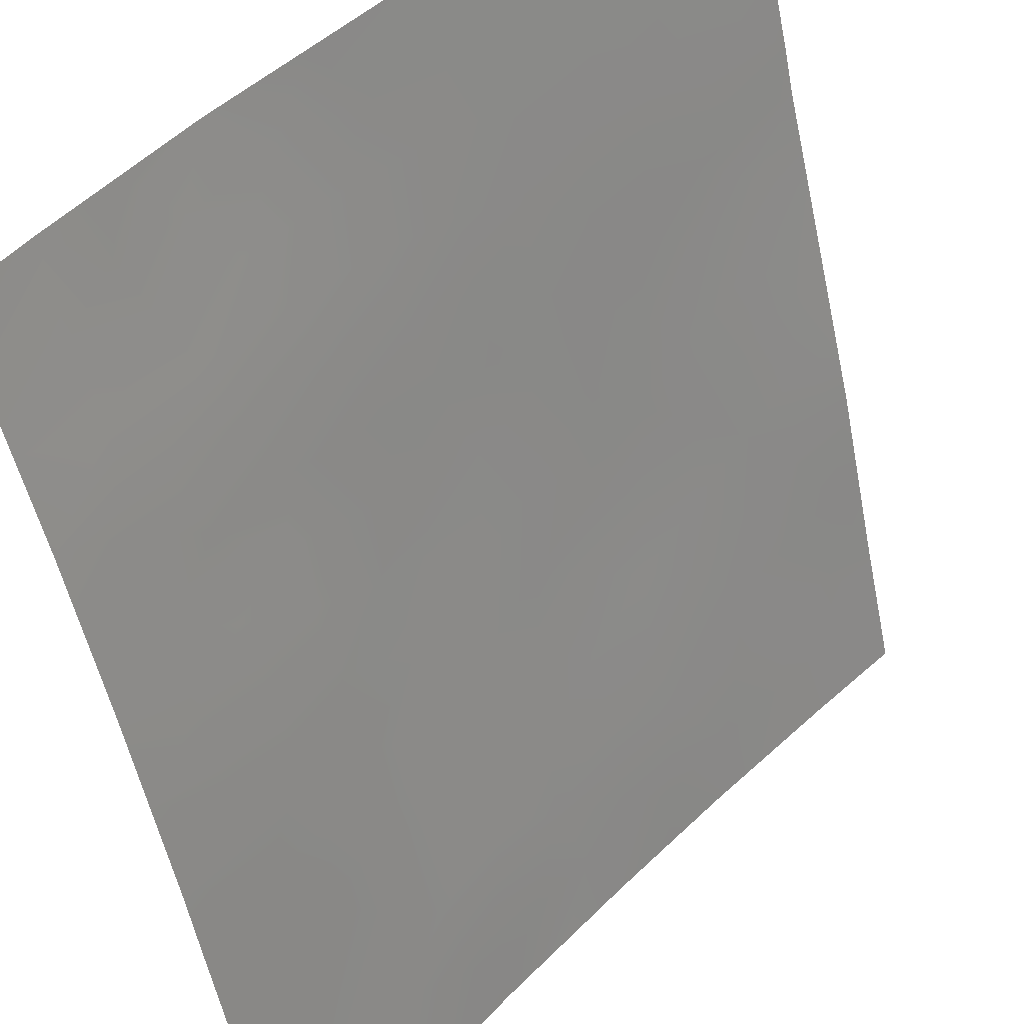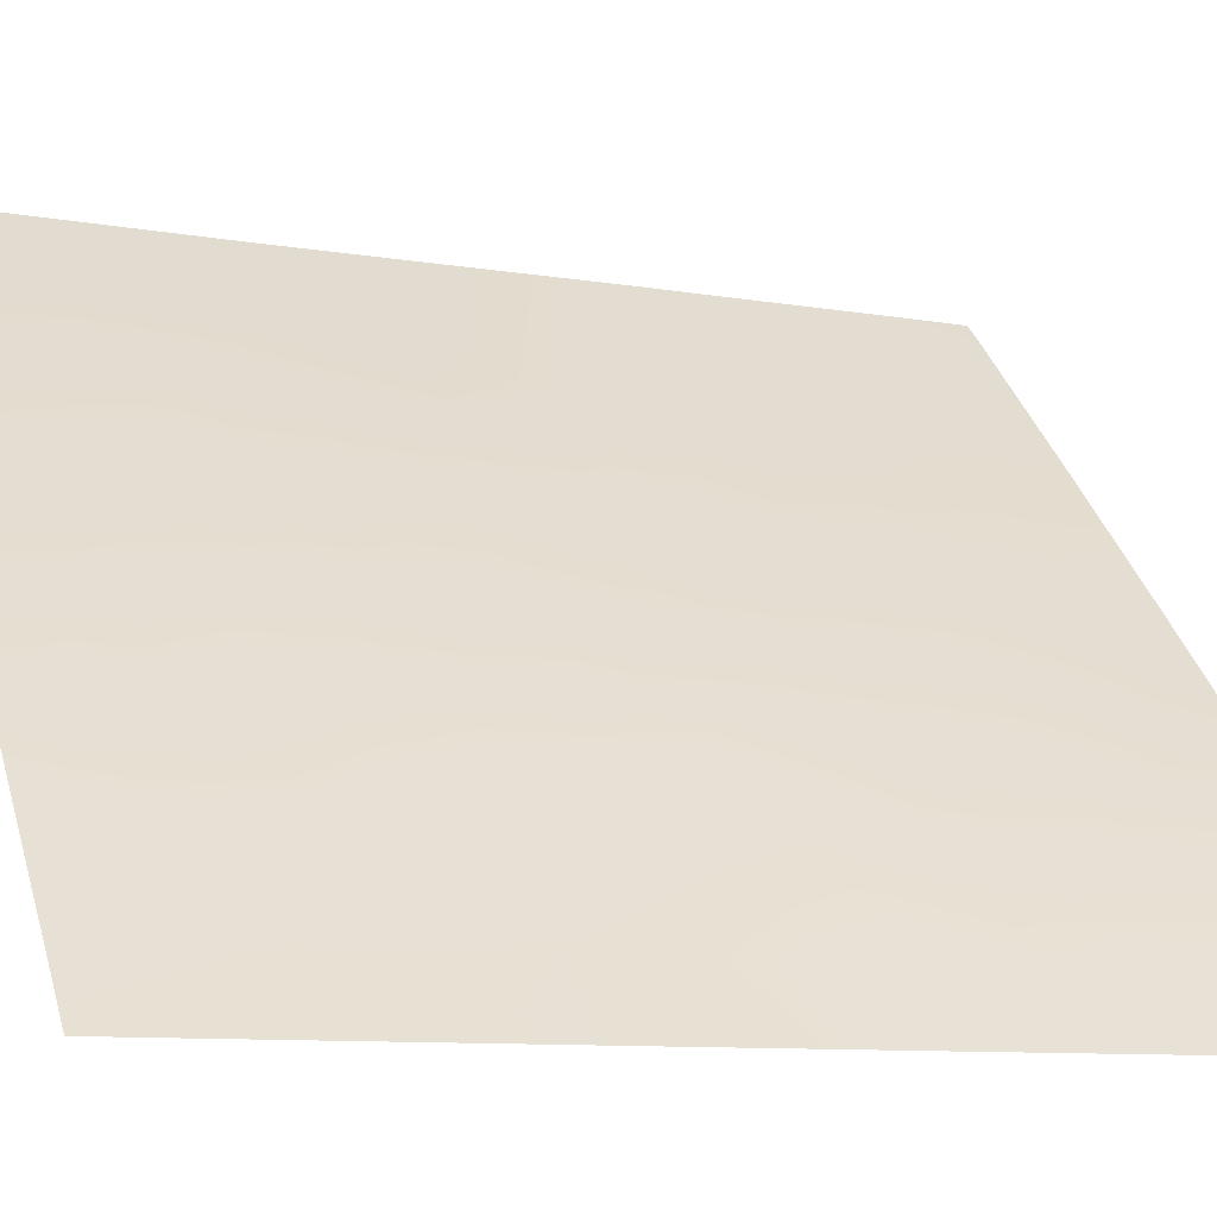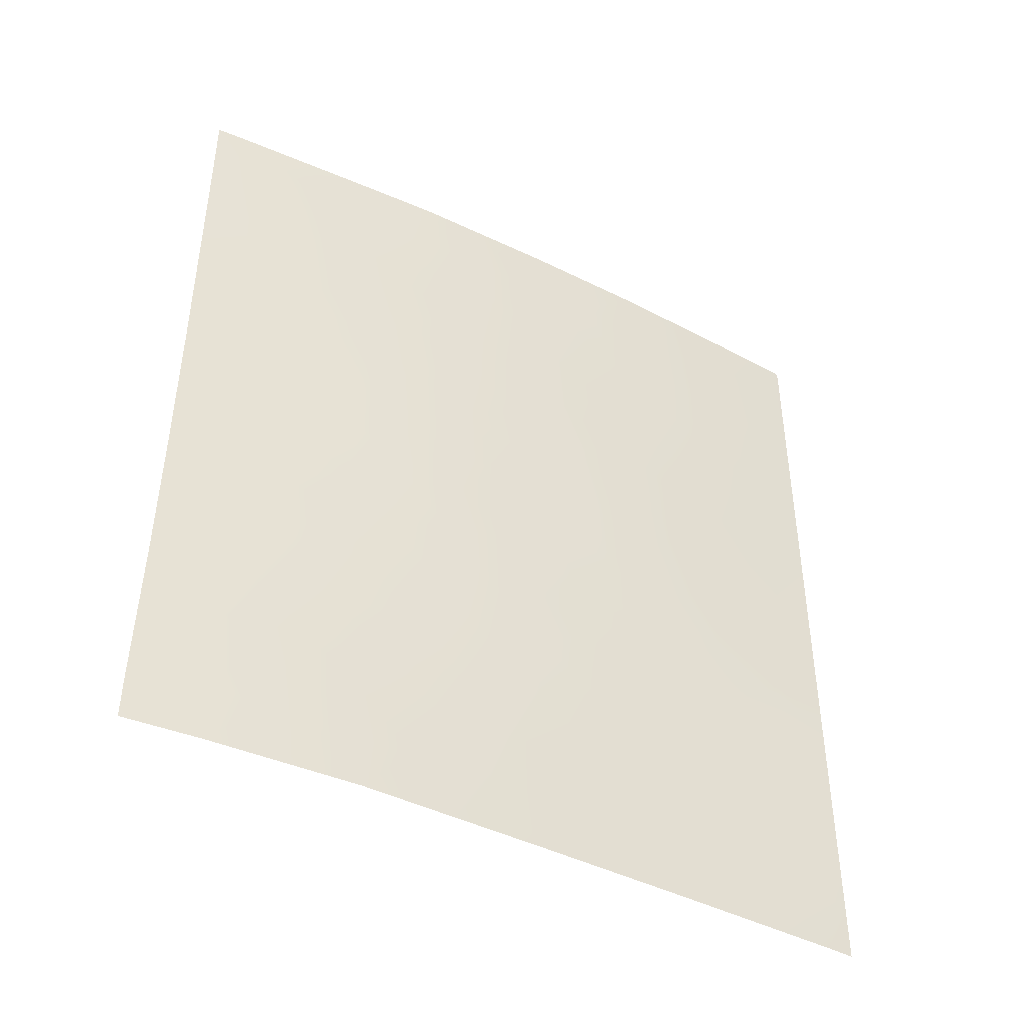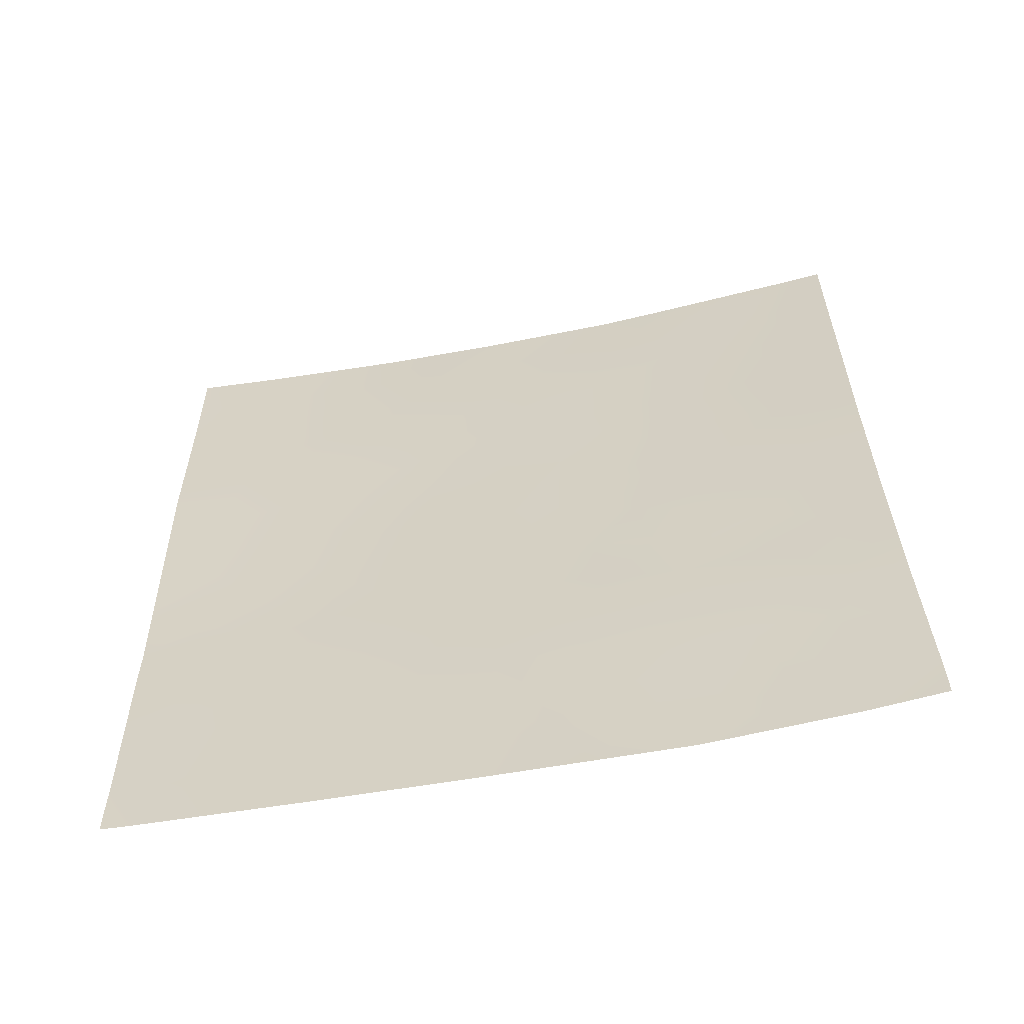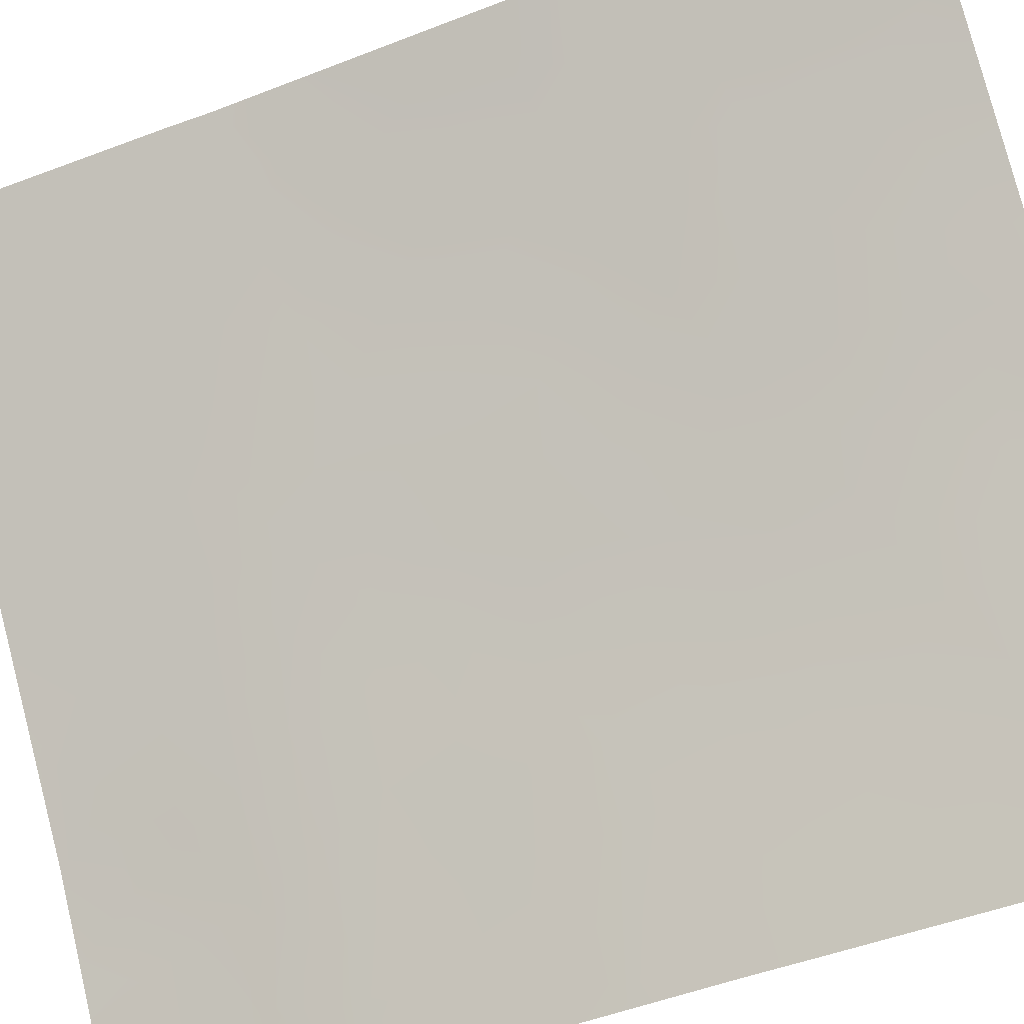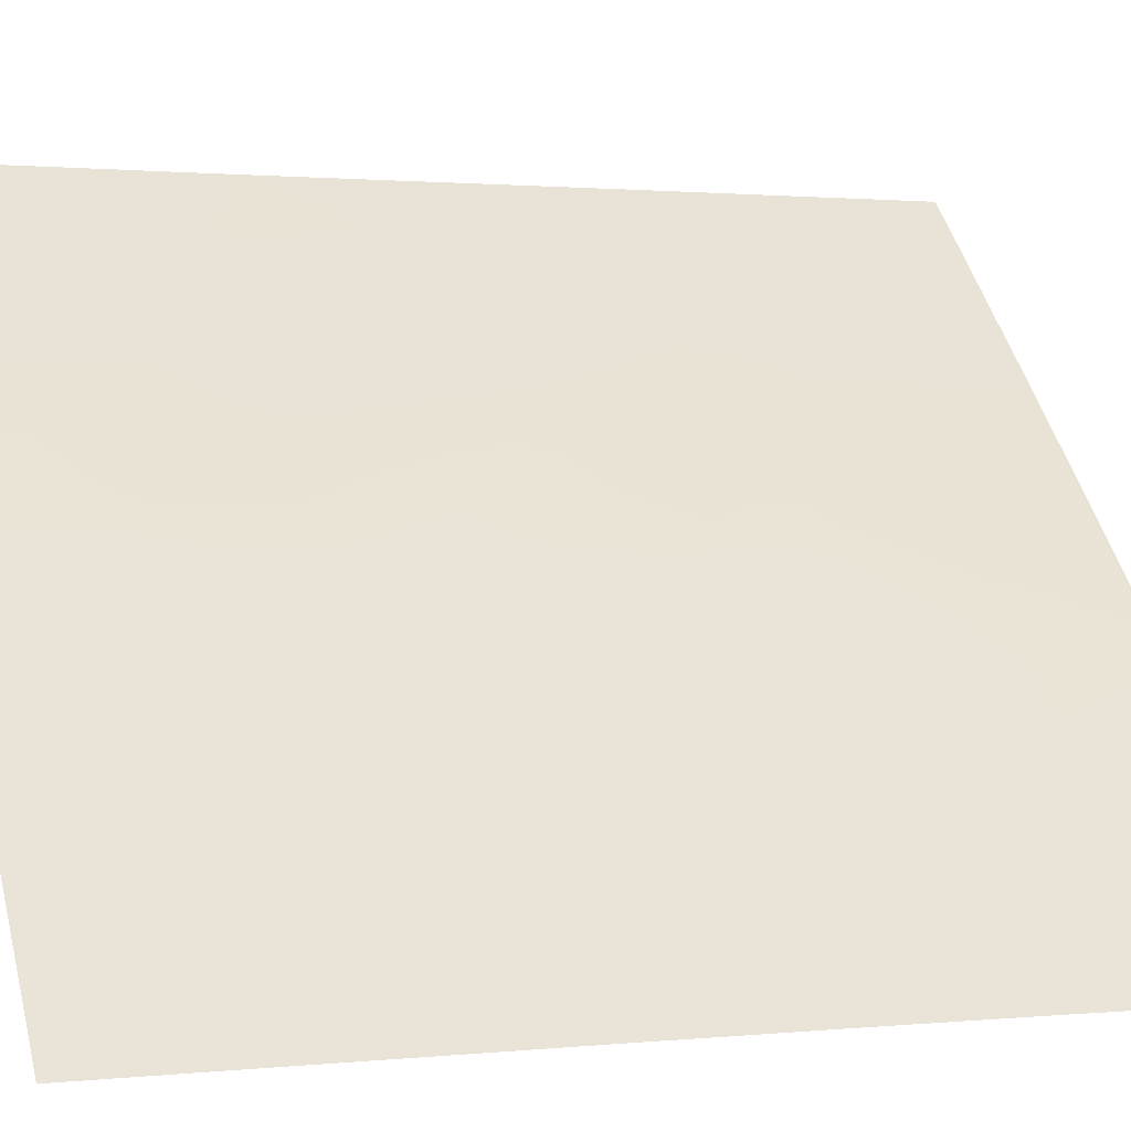
<metadata>
{"format":"obj","ext":"obj","renderer":"f3d","projection":"perspective","resolution":1024,"background":"white","views":[{"elev":-53.4,"azim":-169.3,"up":"+Y"},{"elev":-9.1,"azim":64.1,"up":"+Y"},{"elev":-43.8,"azim":102.6,"up":"+Z"},{"elev":-59.3,"azim":-36.3,"up":"+Z"},{"elev":-52.1,"azim":-68.4,"up":"+Y"},{"elev":1.0,"azim":67.3,"up":"+Y"}]}
</metadata>
<code>
v 46.89 36.69 -44.88
v 47.86 35.67 -46.06
v 49.89 33.36 -40.92
v 52.04 30.72 -45.23
v 50.97 32.13 -46.18
v 50.77 32.29 -42.14
v 52.01 30.72 -41.98
v 44.92 38.72 -46.18
v 44.86 38.72 -43.65
v 52.2 30.72 -50
v 52.19 30.72 -49.44
v 51.56 31.56 -50
v 49.65 33.69 -43.19
v 45.71 37.83 -38
v 45.33 38.22 -39.78
v 49.4 34.05 -48.48
v 49.01 34.43 -46.74
v 49.67 33.61 -38
v 52.09 30.72 -47.18
v 47.1 36.42 -38
v 46.58 36.96 -39.63
v 50.94 32.28 -48.6
v 48.78 34.62 -39.72
v 47.25 36.32 -42.8
v 44.82 38.72 -39.75
v 50.23 33.18 -50
v 45.23 38.44 -50
v 51.74 31.07 -38
v 50.27 32.87 -38
v 52.01 30.72 -39.52
v 52.01 30.72 -38
v 46.9 36.71 -50
v 44.95 38.72 -49.14
v 48.43 35.11 -50
v 44.92 38.72 -46.75
v 52.01 30.72 -42.91
v 46.19 37.37 -41.51
v 44.82 38.72 -41.97
v 48.3 35.14 -38
v 44.95 38.72 -49.83
v 44.8 38.72 -38
v 44.95 38.72 -50
v 51.11 31.86 -40.15
v 50.92 32.12 -44.1
v 45.45 38.17 -45.52
v 46.53 37.06 -46.79
v 47.71 35.84 -48.18
v 46.05 37.58 -48.5
v 47.46 36.05 -40.86
v 48.21 35.3 -43.99
v 45.88 37.7 -43.54
v 48.6 34.85 -41.87
v 49.99 33.3 -45.22
v 50.5 32.72 -47.02
v 46.72 36.86 -45.87
v 47.22 36.33 -46.49
v 47.37 36.18 -45.49
v 51.37 31.53 -42.26
v 51.52 31.35 -41.01
v 50.94 32.07 -41.23
v 44.89 38.72 -44.91
v 48.39 35.11 -46.48
v 48.91 34.55 -45.79
v 48.38 35.12 -45.63
v 45.93 37.62 -39.71
v 46.14 37.4 -38.81
v 52.07 30.72 -46.21
v 51.54 31.38 -45.66
v 51.62 31.31 -46.88
v 50.53 32.65 -45.45
v 50.23 33.03 -46.14
v 51.47 31.56 -47.92
v 51.19 31.86 -47.15
v 50.73 32.49 -47.83
v 49.53 33.83 -45.98
v 49.73 33.61 -46.91
v 46.41 37.12 -38
v 46.06 37.58 -50
v 46.47 37.15 -49.23
v 45.69 37.95 -49.26
v 50.53 32.8 -49.26
v 50.89 32.37 -50
v 51.11 32.08 -49.33
v 51.01 31.97 -38
v 51.1 31.86 -38.54
v 51.63 31.2 -39.86
v 51.8 30.98 -38.85
v 51.36 31.55 -39.1
v 52.01 30.72 -38.76
v 52.14 30.72 -48.31
v 51.57 31.49 -48.93
v 49.33 34.15 -50
v 49.76 33.68 -49.25
v 48.91 34.59 -49.22
v 50.85 32.2 -43.06
v 51.45 31.44 -43.52
v 50.27 32.91 -42.59
v 50.31 32.87 -43.63
v 49.17 34.28 -47.64
v 48.41 35.08 -47.45
v 48.58 34.92 -48.37
v 47.66 35.91 -50
v 48.08 35.46 -49.16
v 47.28 36.3 -49.16
v 49.38 34 -45.02
v 45.77 37.84 -46.87
v 46.02 37.59 -46.11
v 45.38 38.25 -46.25
v 45.65 37.94 -44.55
v 46.04 37.53 -42.52
v 45.54 38.01 -41.73
v 45.37 38.19 -42.78
v 46.71 36.85 -42.19
v 47.38 36.16 -41.82
v 46.83 36.7 -41.23
v 48.72 34.75 -44.73
v 48 35.51 -45.05
v 45.17 38.37 -40.81
v 45.75 37.8 -40.69
v 44.82 38.72 -40.86
v 44.84 38.72 -42.81
v 46.36 37.19 -40.53
v 48.98 34.37 -38
v 48.59 34.82 -38.8
v 49.22 34.12 -38.8
v 49.54 33.73 -39.43
v 49.91 33.31 -38.78
v 48.07 35.38 -39.18
v 48.07 35.39 -40.35
v 52.01 30.72 -40.75
v 52.02 30.72 -44.07
v 51.49 31.4 -44.62
v 47.78 35.76 -47.06
v 50.99 32.07 -45.09
v 47.54 36.01 -44.44
v 47.73 35.8 -43.38
v 47.07 36.5 -43.84
v 45.44 38.1 -38.83
v 44.81 38.72 -38.88
v 45.44 38.2 -48.57
v 46.3 37.3 -47.66
v 46.82 36.77 -48.39
v 47.07 36.5 -47.47
v 47.36 36.13 -39.75
v 47.61 35.87 -38.67
v 47.7 35.78 -38
v 50.42 32.75 -44.62
v 46.2 37.4 -45.22
v 45.56 38.07 -47.73
v 46.94 36.59 -40.36
v 46.39 37.2 -44.23
v 49.29 34.1 -44.12
v 48.89 34.53 -43.54
v 48.04 35.44 -41.36
v 48.69 34.73 -40.84
v 49.24 34.11 -41.38
v 49.37 33.95 -40.36
v 50.51 32.6 -40.5
v 50.05 33.15 -39.89
v 49.94 33.39 -47.76
v 50.19 33.14 -48.52
v 46.57 37.01 -43.2
v 44.94 38.72 -47.95
v 49.11 34.29 -42.46
v 48.42 35.06 -42.91
v 47.92 35.59 -42.35
v 50.35 32.8 -41.54
v 49.84 33.47 -44.26
v 49.76 33.54 -41.99
v 46.87 36.66 -38.8
v 45.26 38.32 -43.82
v 50.64 32.43 -38.54
v 50.61 32.47 -39.35
f 55 56 57
f 58 59 60
f 62 63 64
f 10 11 12
f 138 65 66
f 67 68 69
f 5 70 71
f 72 73 74
f 75 76 71
f 66 170 77
f 78 79 80
f 81 82 83
f 28 84 85
f 86 87 88
f 30 89 87
f 90 72 91
f 92 93 94
f 58 95 96
f 97 98 95
f 99 100 101
f 102 103 104
f 94 101 103
f 75 105 63
f 106 107 108
f 110 111 112
f 113 114 115
f 64 116 117
f 118 111 119
f 120 38 118
f 171 121 9
f 65 119 122
f 123 124 125
f 128 144 129
f 130 86 59
f 33 40 27
f 131 96 132
f 62 133 100
f 68 132 134
f 57 117 135
f 136 137 135
f 27 40 42
f 80 48 140
f 141 142 143
f 20 170 145
f 70 134 147
f 8 35 108
f 107 55 148
f 142 79 104
f 133 56 143
f 149 141 106
f 148 151 109
f 115 150 122
f 116 152 153
f 129 154 155
f 155 156 157
f 158 173 159
f 160 161 74
f 160 76 99
f 110 162 113
f 162 151 137
f 149 163 140
f 164 165 153
f 154 114 166
f 60 158 167
f 161 93 81
f 22 83 91
f 136 165 166
f 168 152 105
f 147 98 168
f 156 164 169
f 169 97 167
f 29 18 127
f 126 157 159
f 5 73 69
f 173 88 85
f 1 55 57
f 55 46 56
f 57 56 2
f 6 58 60
f 58 7 59
f 60 59 43
f 61 45 109
f 2 62 64
f 62 17 63
f 64 63 116
f 14 138 66
f 138 15 65
f 66 65 21
f 19 67 69
f 67 4 68
f 69 68 5
f 54 5 71
f 71 70 53
f 22 72 74
f 74 73 54
f 53 75 71
f 75 17 76
f 71 76 54
f 14 66 77
f 66 21 170
f 77 170 20
f 27 78 80
f 78 32 79
f 80 79 48
f 22 81 83
f 81 26 82
f 83 82 12
f 84 29 172
f 43 86 88
f 86 30 87
f 88 87 28
f 31 87 89
f 87 31 28
f 11 90 91
f 90 19 72
f 91 72 22
f 34 92 94
f 92 26 93
f 94 93 16
f 36 58 96
f 58 6 95
f 96 95 44
f 6 97 95
f 97 13 98
f 95 98 44
f 16 99 101
f 99 17 100
f 101 100 47
f 32 102 104
f 102 34 103
f 104 103 47
f 34 94 103
f 94 16 101
f 103 101 47
f 17 75 63
f 75 53 105
f 63 105 116
f 106 46 107
f 108 107 45
f 36 7 58
f 9 61 171
f 171 109 51
f 51 110 112
f 110 37 111
f 112 111 38
f 37 113 115
f 113 24 114
f 115 114 49
f 2 64 117
f 117 116 50
f 15 118 119
f 118 38 111
f 119 111 37
f 25 118 15
f 118 25 120
f 38 121 112
f 171 112 121
f 112 171 51
f 21 65 122
f 65 15 119
f 122 119 37
f 18 123 125
f 123 39 124
f 125 124 23
f 18 125 127
f 125 23 126
f 23 128 129
f 129 144 49
f 7 130 59
f 130 30 86
f 59 86 43
f 4 131 132
f 131 36 96
f 132 96 44
f 17 62 100
f 62 2 133
f 100 133 47
f 5 68 134
f 68 4 132
f 134 132 44
f 1 57 135
f 57 2 117
f 135 117 50
f 50 136 135
f 136 24 137
f 135 137 1
f 41 139 138
f 139 25 15
f 15 138 139
f 27 80 33
f 140 33 80
f 46 141 143
f 141 48 142
f 143 142 47
f 170 21 144
f 39 146 145
f 146 20 145
f 128 23 124
f 53 70 147
f 70 5 134
f 147 134 44
f 45 107 148
f 107 46 55
f 148 55 1
f 47 142 104
f 142 48 79
f 104 79 32
f 47 133 143
f 133 2 56
f 143 56 46
f 35 149 106
f 149 48 141
f 106 141 46
f 49 144 150
f 150 144 21
f 45 148 109
f 148 1 151
f 109 151 51
f 37 115 122
f 115 49 150
f 122 150 21
f 50 116 153
f 153 152 13
f 23 129 155
f 129 49 154
f 155 154 52
f 23 155 157
f 155 52 156
f 157 156 3
f 3 158 159
f 158 43 173
f 54 160 74
f 160 16 161
f 74 161 22
f 16 160 99
f 160 54 76
f 99 76 17
f 37 110 113
f 110 51 162
f 113 162 24
f 24 162 137
f 162 51 151
f 137 151 1
f 48 149 140
f 149 35 163
f 140 163 33
f 13 164 153
f 164 52 165
f 153 165 50
f 52 154 166
f 154 49 114
f 166 114 24
f 6 60 167
f 60 43 158
f 167 158 3
f 22 161 81
f 161 16 93
f 81 93 26
f 83 12 91
f 11 91 12
f 24 136 166
f 136 50 165
f 166 165 52
f 53 168 105
f 168 13 152
f 105 152 116
f 53 147 168
f 147 44 98
f 168 98 13
f 3 156 169
f 156 52 164
f 169 164 13
f 3 169 167
f 169 13 97
f 167 97 6
f 127 126 159
f 126 23 157
f 159 157 3
f 5 54 73
f 127 159 173
f 173 43 88
f 170 144 145
f 41 138 14
f 128 145 144
f 108 45 8
f 171 61 109
f 108 35 106
f 45 61 8
f 85 88 28
f 84 172 85
f 127 172 29
f 172 173 85
f 128 124 39
f 72 19 69
f 145 128 39
f 127 125 126
f 127 173 172
f 72 69 73

</code>
